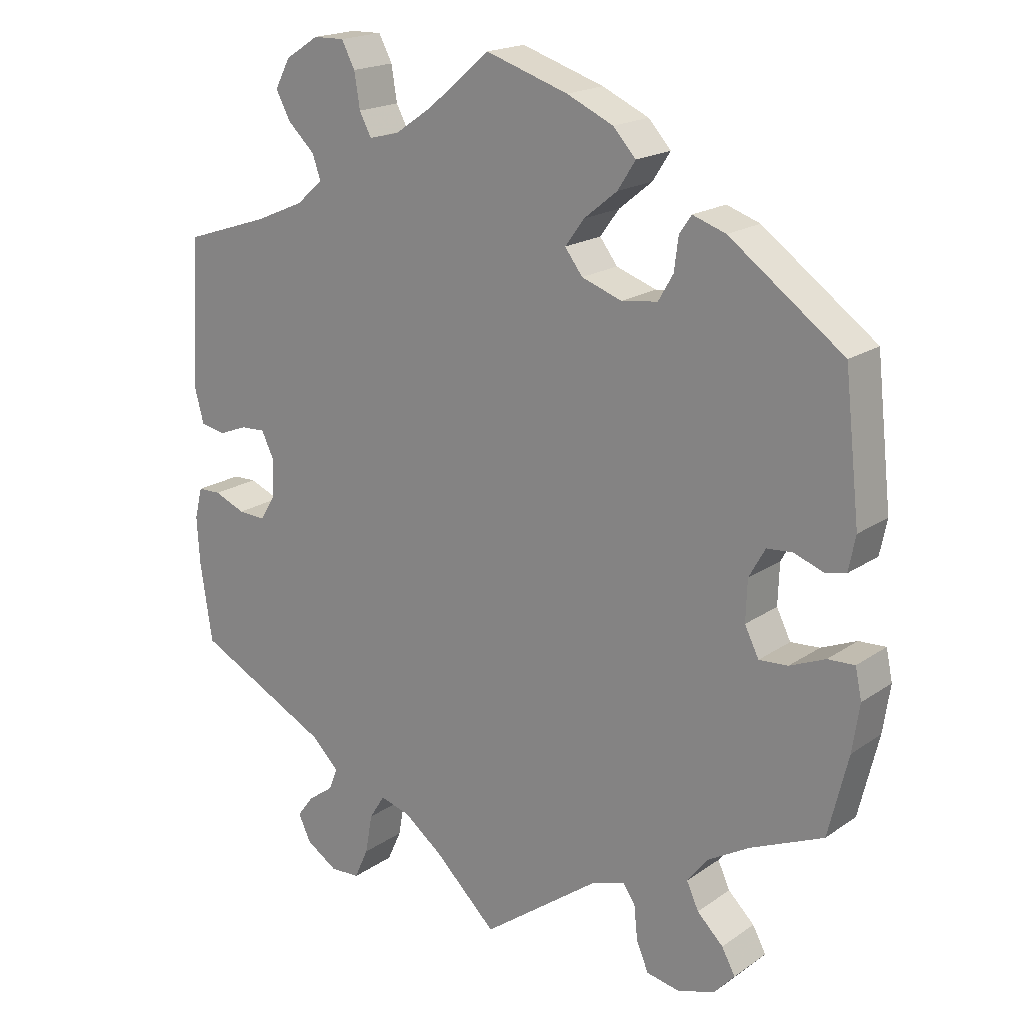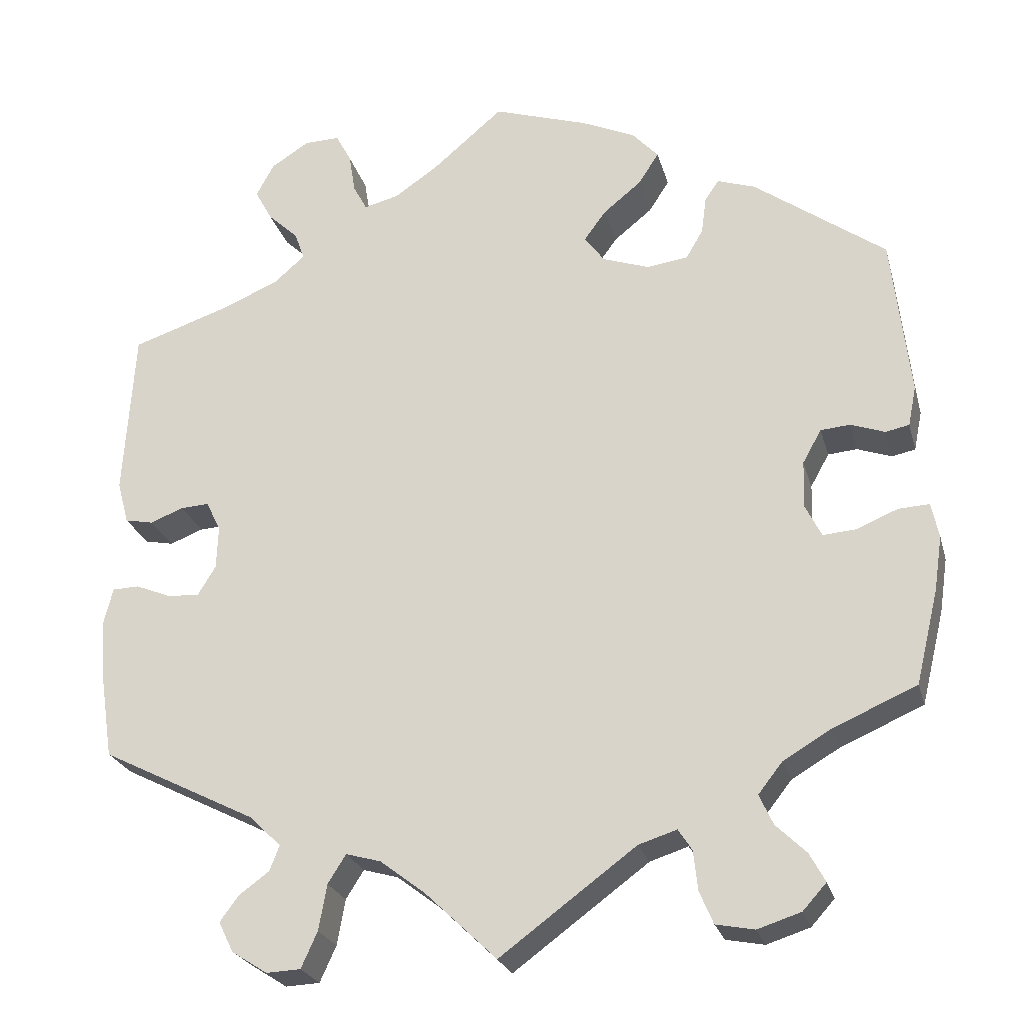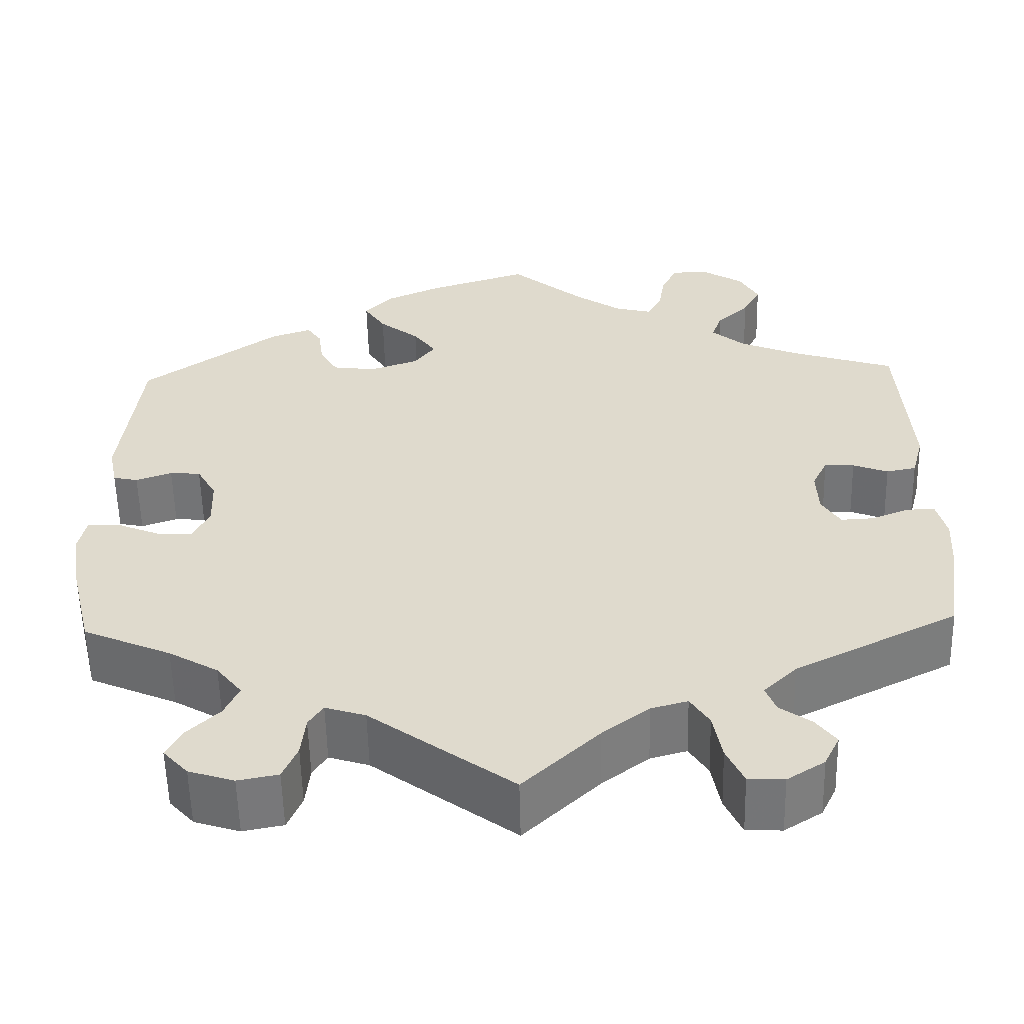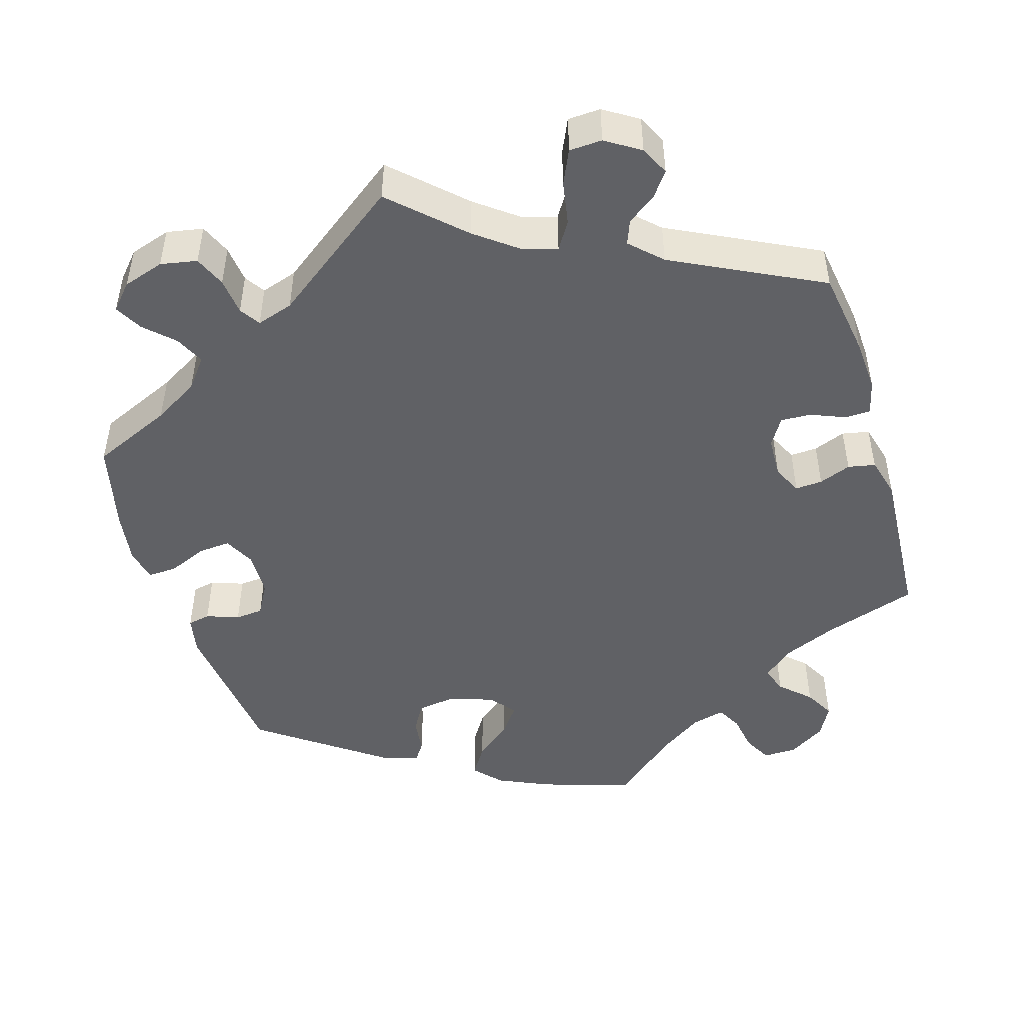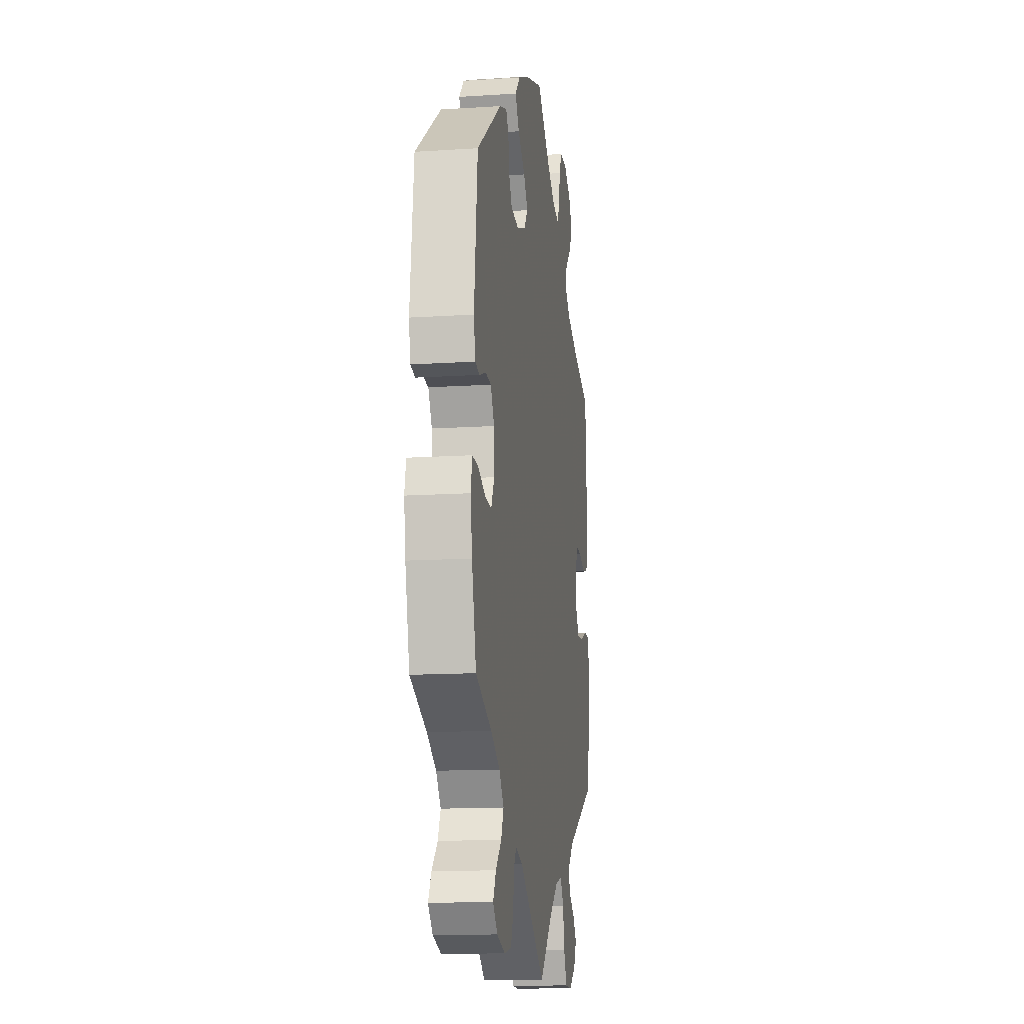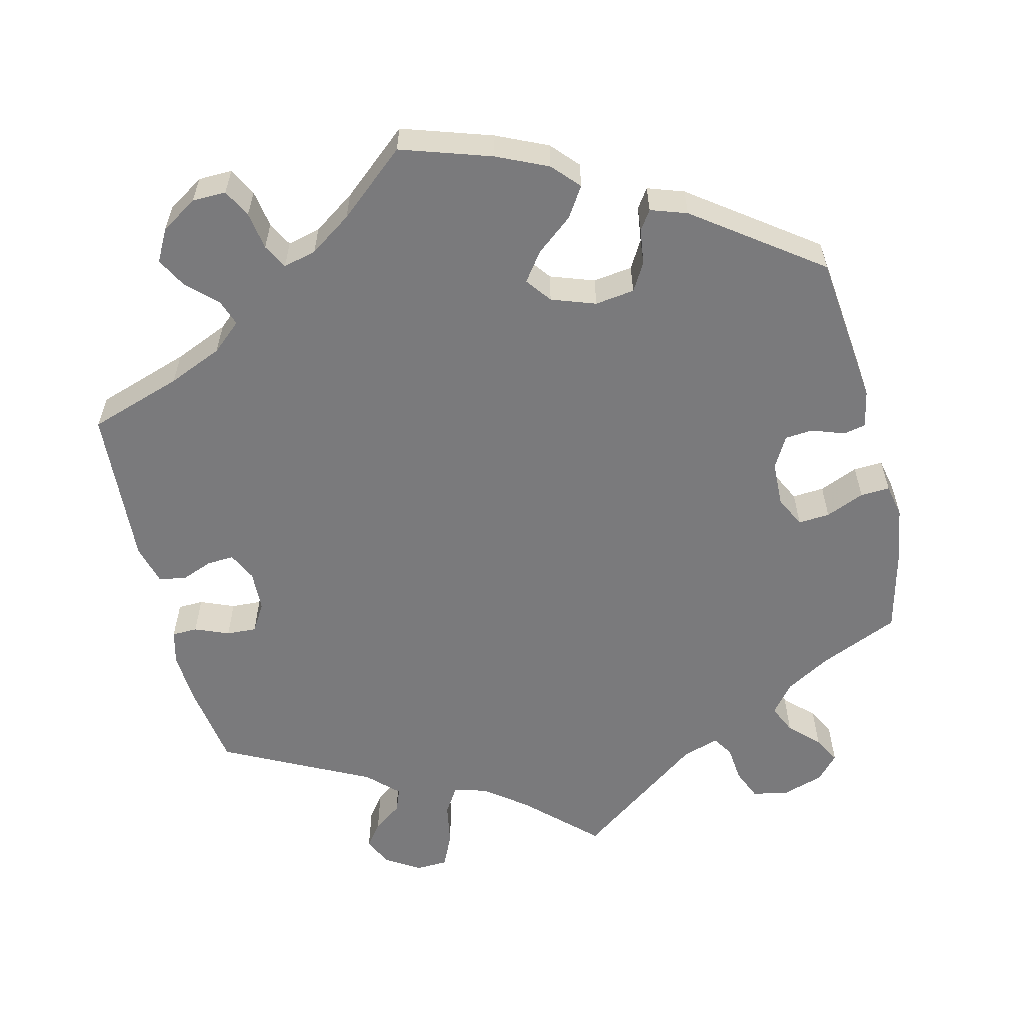
<metadata>
{"format":"obj","ext":"obj","renderer":"f3d","projection":"perspective","resolution":1024,"background":"white","views":[{"elev":18.9,"azim":38.0,"up":"+Z"},{"elev":-24.5,"azim":14.4,"up":"+Z"},{"elev":-56.9,"azim":-178.7,"up":"+Z"},{"elev":-47.6,"azim":-163.1,"up":"+Y"},{"elev":-13.5,"azim":98.4,"up":"+Z"},{"elev":-58.2,"azim":13.6,"up":"+Y"}]}
</metadata>
<code>
v -0.379 0.07 0.329
v -0.309 0.07 0.359
v -0.271 0.07 0.392
v -0.283 0.07 0.426
v -0.321 0.07 0.462
v -0.342 0.07 0.501
v -0.32 0.07 0.542
v -0.273 0.07 0.572
v -0.229 0.07 0.573
v -0.21 0.07 0.537
v -0.202 0.07 0.488
v -0.185 0.07 0.456
v -0.142 0.07 0.467
v -0.088 0.07 0.504
v -0.001 0.07 0.578
v 0.116 0.07 0.54
v 0.182 0.07 0.51
v 0.214 0.07 0.475
v 0.189 0.07 0.436
v 0.142 0.07 0.398
v 0.115 0.07 0.361
v 0.14 0.07 0.328
v 0.197 0.07 0.308
v 0.248 0.07 0.315
v 0.269 0.07 0.351
v 0.275 0.07 0.397
v 0.292 0.07 0.422
v 0.339 0.07 0.406
v 0.5 0.07 0.289
v 0.522 0.07 0.092
v 0.512 0.07 0.043
v 0.483 0.07 0.037
v 0.441 0.07 0.052
v 0.405 0.07 0.049
v 0.382 0.07 0.008
v 0.38 0.07 -0.05
v 0.4 0.07 -0.09
v 0.441 0.07 -0.087
v 0.491 0.07 -0.066
v 0.529 0.07 -0.064
v 0.538 0.07 -0.107
v 0.528 0.07 -0.174
v 0.5 0.07 -0.289
v 0.397 0.07 -0.334
v 0.339 0.07 -0.368
v 0.309 0.07 -0.406
v 0.326 0.07 -0.443
v 0.363 0.07 -0.479
v 0.382 0.07 -0.514
v 0.353 0.07 -0.546
v 0.3 0.07 -0.563
v 0.253 0.07 -0.554
v 0.236 0.07 -0.514
v 0.231 0.07 -0.466
v 0.214 0.07 -0.44
v 0.167 0.07 -0.455
v 0 0.07 -0.578
v -0.088 0.07 -0.494
v -0.143 0.07 -0.452
v -0.186 0.07 -0.44
v -0.208 0.07 -0.475
v -0.218 0.07 -0.531
v -0.238 0.07 -0.575
v -0.28 0.07 -0.577
v -0.324 0.07 -0.549
v -0.342 0.07 -0.512
v -0.319 0.07 -0.481
v -0.282 0.07 -0.454
v -0.27 0.07 -0.423
v -0.309 0.07 -0.385
v -0.5 0.07 -0.289
v -0.517 0.07 -0.177
v -0.521 0.07 -0.11
v -0.51 0.07 -0.066
v -0.477 0.07 -0.065
v -0.433 0.07 -0.083
v -0.394 0.07 -0.085
v -0.372 0.07 -0.049
v -0.37 0.07 0.004
v -0.388 0.07 0.041
v -0.423 0.07 0.039
v -0.464 0.07 0.023
v -0.499 0.07 0.03
v -0.513 0.07 0.082
v -0.5 0.07 0.289
v -0.379 0 0.329
v -0.309 0 0.359
v -0.271 0 0.392
v -0.283 0 0.426
v -0.321 0 0.462
v -0.342 0 0.501
v -0.32 0 0.542
v -0.273 0 0.572
v -0.229 0 0.573
v -0.21 0 0.537
v -0.202 0 0.488
v -0.185 0 0.456
v -0.142 0 0.467
v -0.088 0 0.504
v -0.001 0 0.578
v 0.116 0 0.54
v 0.182 0 0.51
v 0.214 0 0.475
v 0.189 0 0.436
v 0.142 0 0.398
v 0.115 0 0.361
v 0.14 0 0.328
v 0.197 0 0.308
v 0.248 0 0.315
v 0.269 0 0.351
v 0.275 0 0.397
v 0.292 0 0.422
v 0.339 0 0.406
v 0.5 0 0.289
v 0.522 0 0.092
v 0.512 0 0.043
v 0.483 0 0.037
v 0.441 0 0.052
v 0.405 0 0.049
v 0.382 0 0.008
v 0.38 0 -0.05
v 0.4 0 -0.09
v 0.441 0 -0.087
v 0.491 0 -0.066
v 0.529 0 -0.064
v 0.538 0 -0.107
v 0.528 0 -0.174
v 0.5 0 -0.289
v 0.397 0 -0.334
v 0.339 0 -0.368
v 0.309 0 -0.406
v 0.326 0 -0.443
v 0.363 0 -0.479
v 0.382 0 -0.514
v 0.353 0 -0.546
v 0.3 0 -0.563
v 0.253 0 -0.554
v 0.236 0 -0.514
v 0.231 0 -0.466
v 0.214 0 -0.44
v 0.167 0 -0.455
v 0 0 -0.578
v -0.088 0 -0.494
v -0.143 0 -0.452
v -0.186 0 -0.44
v -0.208 0 -0.475
v -0.218 0 -0.531
v -0.238 0 -0.575
v -0.28 0 -0.577
v -0.324 0 -0.549
v -0.342 0 -0.512
v -0.319 0 -0.481
v -0.282 0 -0.454
v -0.27 0 -0.423
v -0.309 0 -0.385
v -0.5 0 -0.289
v -0.517 0 -0.177
v -0.521 0 -0.11
v -0.51 0 -0.066
v -0.477 0 -0.065
v -0.433 0 -0.083
v -0.394 0 -0.085
v -0.372 0 -0.049
v -0.37 0 0.004
v -0.388 0 0.041
v -0.423 0 0.039
v -0.464 0 0.023
v -0.499 0 0.03
v -0.513 0 0.082
v -0.5 0 0.289
f 84 85 1
f 81 82 83 84
f 80 81 84 1
f 79 80 1 2
f 78 79 2 3
f 73 74 75 76
f 73 76 77
f 70 71 72 73
f 69 70 73 77
f 65 66 67 68
f 63 64 65 68
f 61 62 63 68
f 60 61 68 69
f 56 57 58
f 55 56 58 59
f 51 52 53 54
f 51 54 55
f 50 51 55
f 47 48 49 50
f 46 47 50 55
f 45 46 55 59
f 41 42 43 44
f 38 39 40 41
f 37 38 41 44
f 36 37 44 45
f 30 31 32 33
f 30 33 34
f 29 30 34
f 28 29 34 35
f 25 26 27 28
f 24 25 28 35
f 17 18 19 20
f 17 20 21
f 14 15 16 17
f 13 14 17 21
f 12 13 21 22
f 8 9 10 11
f 8 11 12
f 7 8 12
f 4 5 6 7
f 3 4 7 12
f 78 3 12 22
f 60 69 77 78
f 23 24 35 36
f 45 59 60 78
f 36 45 78
f 22 23 36 78
f 86 170 169
f 169 168 167 166
f 86 169 166 165
f 87 86 165 164
f 88 87 164 163
f 161 160 159 158
f 162 161 158
f 158 157 156 155
f 162 158 155 154
f 153 152 151 150
f 153 150 149 148
f 153 148 147 146
f 154 153 146 145
f 143 142 141
f 144 143 141 140
f 139 138 137 136
f 140 139 136
f 140 136 135
f 135 134 133 132
f 140 135 132 131
f 144 140 131 130
f 129 128 127 126
f 126 125 124 123
f 129 126 123 122
f 130 129 122 121
f 118 117 116 115
f 119 118 115
f 119 115 114
f 120 119 114 113
f 113 112 111 110
f 120 113 110 109
f 105 104 103 102
f 106 105 102
f 102 101 100 99
f 106 102 99 98
f 107 106 98 97
f 96 95 94 93
f 97 96 93
f 97 93 92
f 92 91 90 89
f 97 92 89 88
f 107 97 88 163
f 163 162 154 145
f 121 120 109 108
f 163 145 144 130
f 163 130 121
f 163 121 108 107
f 1 86 87 2
f 2 87 88 3
f 3 88 89 4
f 4 89 90 5
f 5 90 91 6
f 6 91 92 7
f 7 92 93 8
f 8 93 94 9
f 9 94 95 10
f 10 95 96 11
f 11 96 97 12
f 12 97 98 13
f 13 98 99 14
f 14 99 100 15
f 15 100 101 16
f 16 101 102 17
f 17 102 103 18
f 18 103 104 19
f 19 104 105 20
f 20 105 106 21
f 21 106 107 22
f 22 107 108 23
f 23 108 109 24
f 24 109 110 25
f 25 110 111 26
f 26 111 112 27
f 27 112 113 28
f 28 113 114 29
f 29 114 115 30
f 30 115 116 31
f 31 116 117 32
f 32 117 118 33
f 33 118 119 34
f 34 119 120 35
f 35 120 121 36
f 36 121 122 37
f 37 122 123 38
f 38 123 124 39
f 39 124 125 40
f 40 125 126 41
f 41 126 127 42
f 42 127 128 43
f 43 128 129 44
f 44 129 130 45
f 45 130 131 46
f 46 131 132 47
f 47 132 133 48
f 48 133 134 49
f 49 134 135 50
f 50 135 136 51
f 51 136 137 52
f 52 137 138 53
f 53 138 139 54
f 54 139 140 55
f 55 140 141 56
f 56 141 142 57
f 57 142 143 58
f 58 143 144 59
f 59 144 145 60
f 60 145 146 61
f 61 146 147 62
f 62 147 148 63
f 63 148 149 64
f 64 149 150 65
f 65 150 151 66
f 66 151 152 67
f 67 152 153 68
f 68 153 154 69
f 69 154 155 70
f 70 155 156 71
f 71 156 157 72
f 72 157 158 73
f 73 158 159 74
f 74 159 160 75
f 75 160 161 76
f 76 161 162 77
f 77 162 163 78
f 78 163 164 79
f 79 164 165 80
f 80 165 166 81
f 81 166 167 82
f 82 167 168 83
f 83 168 169 84
f 84 169 170 85
f 85 170 86 1

</code>
